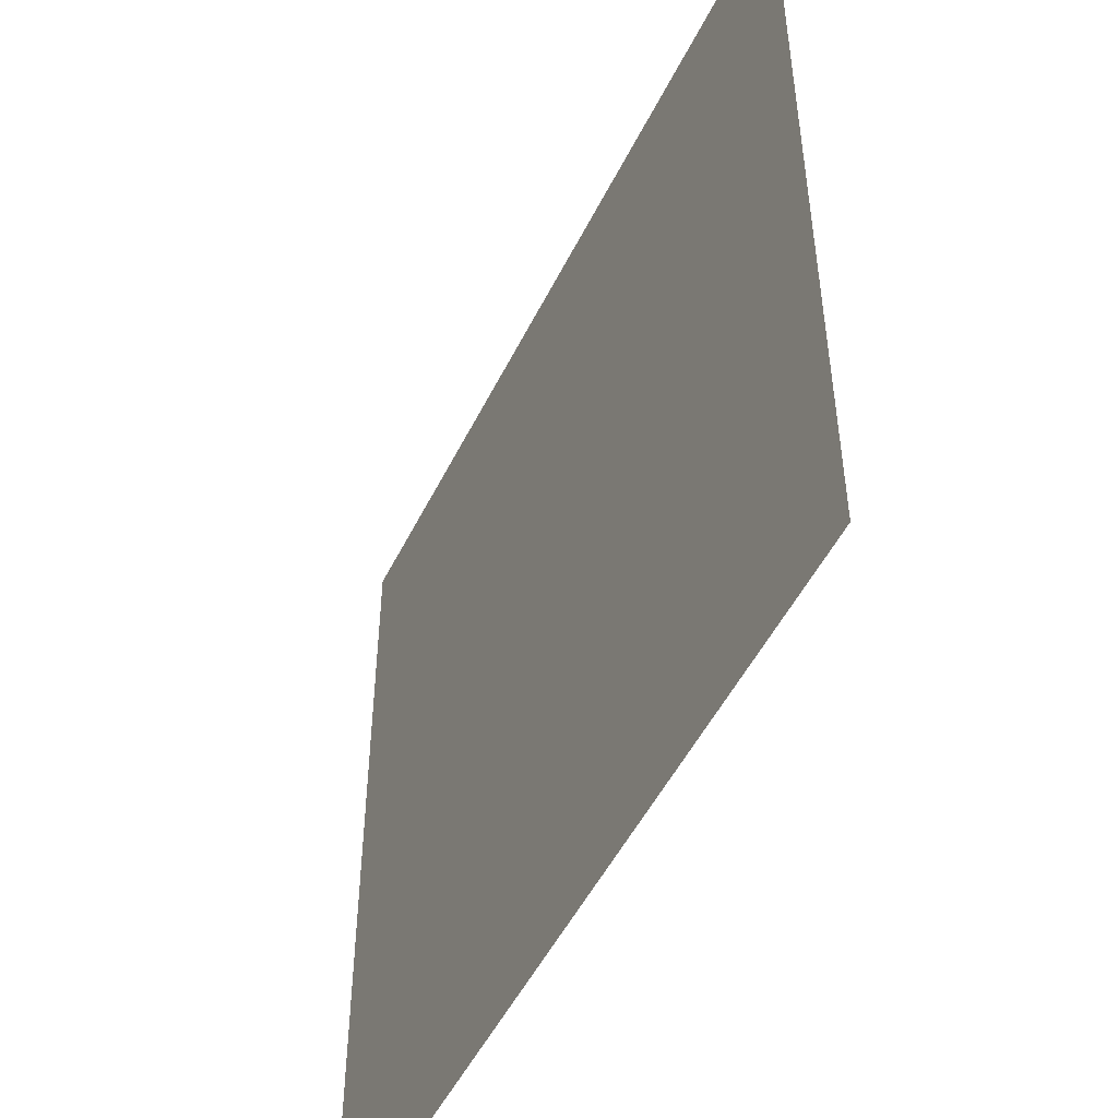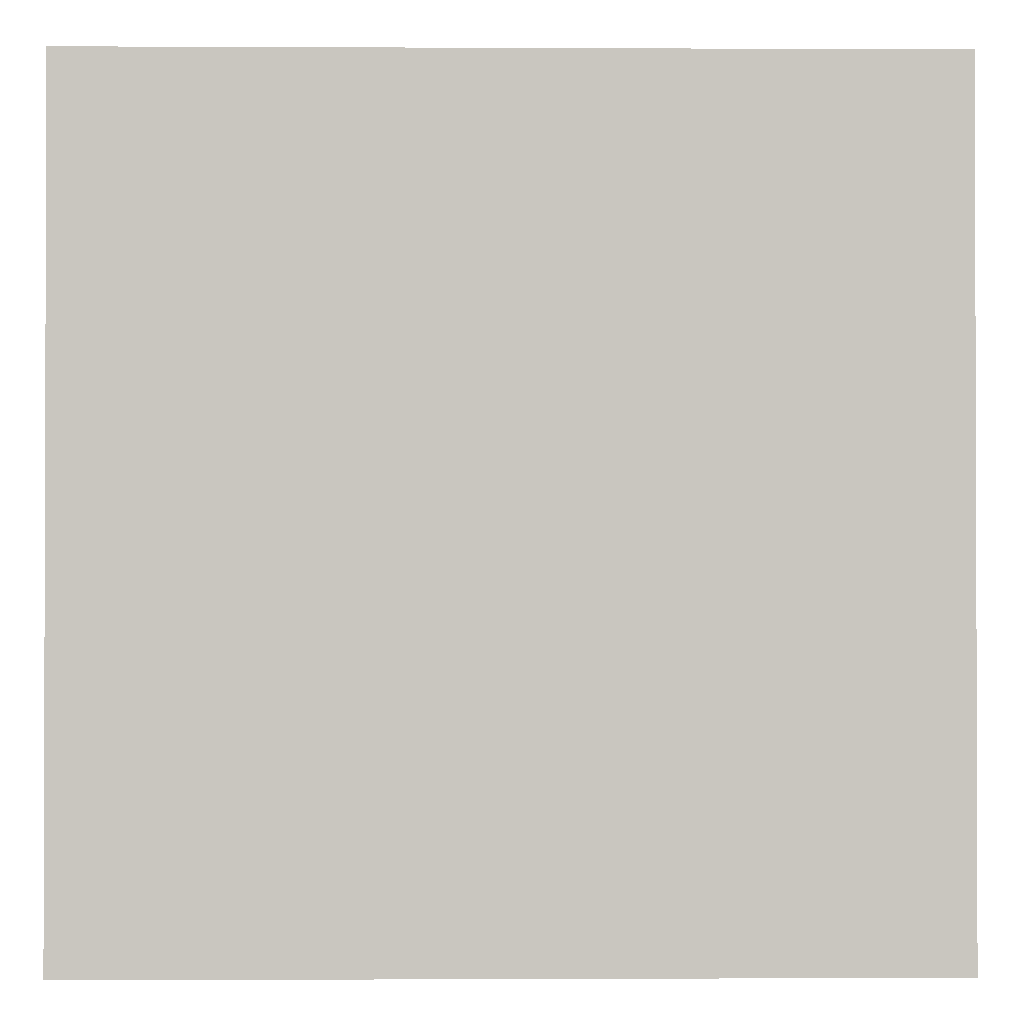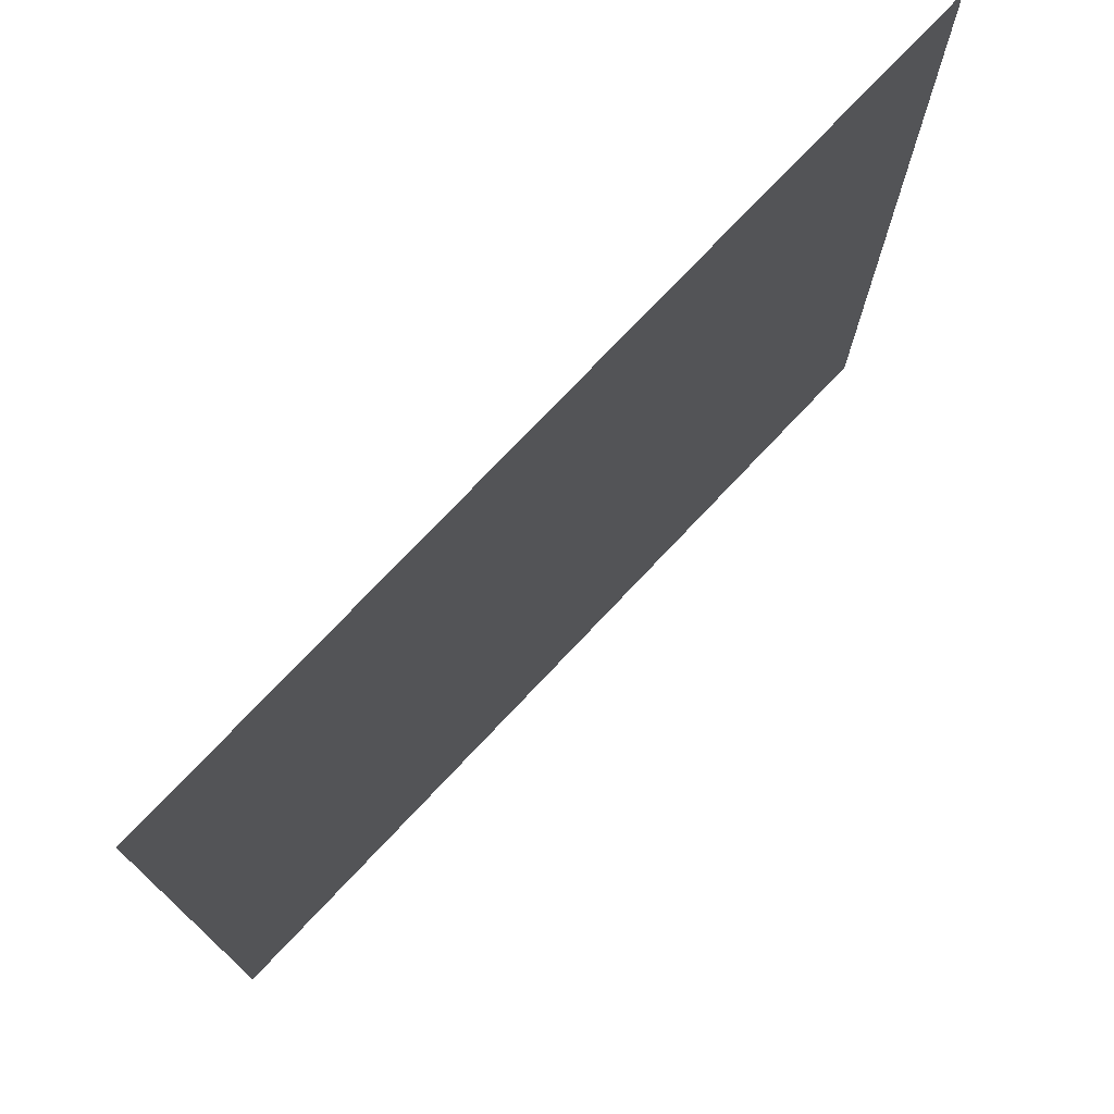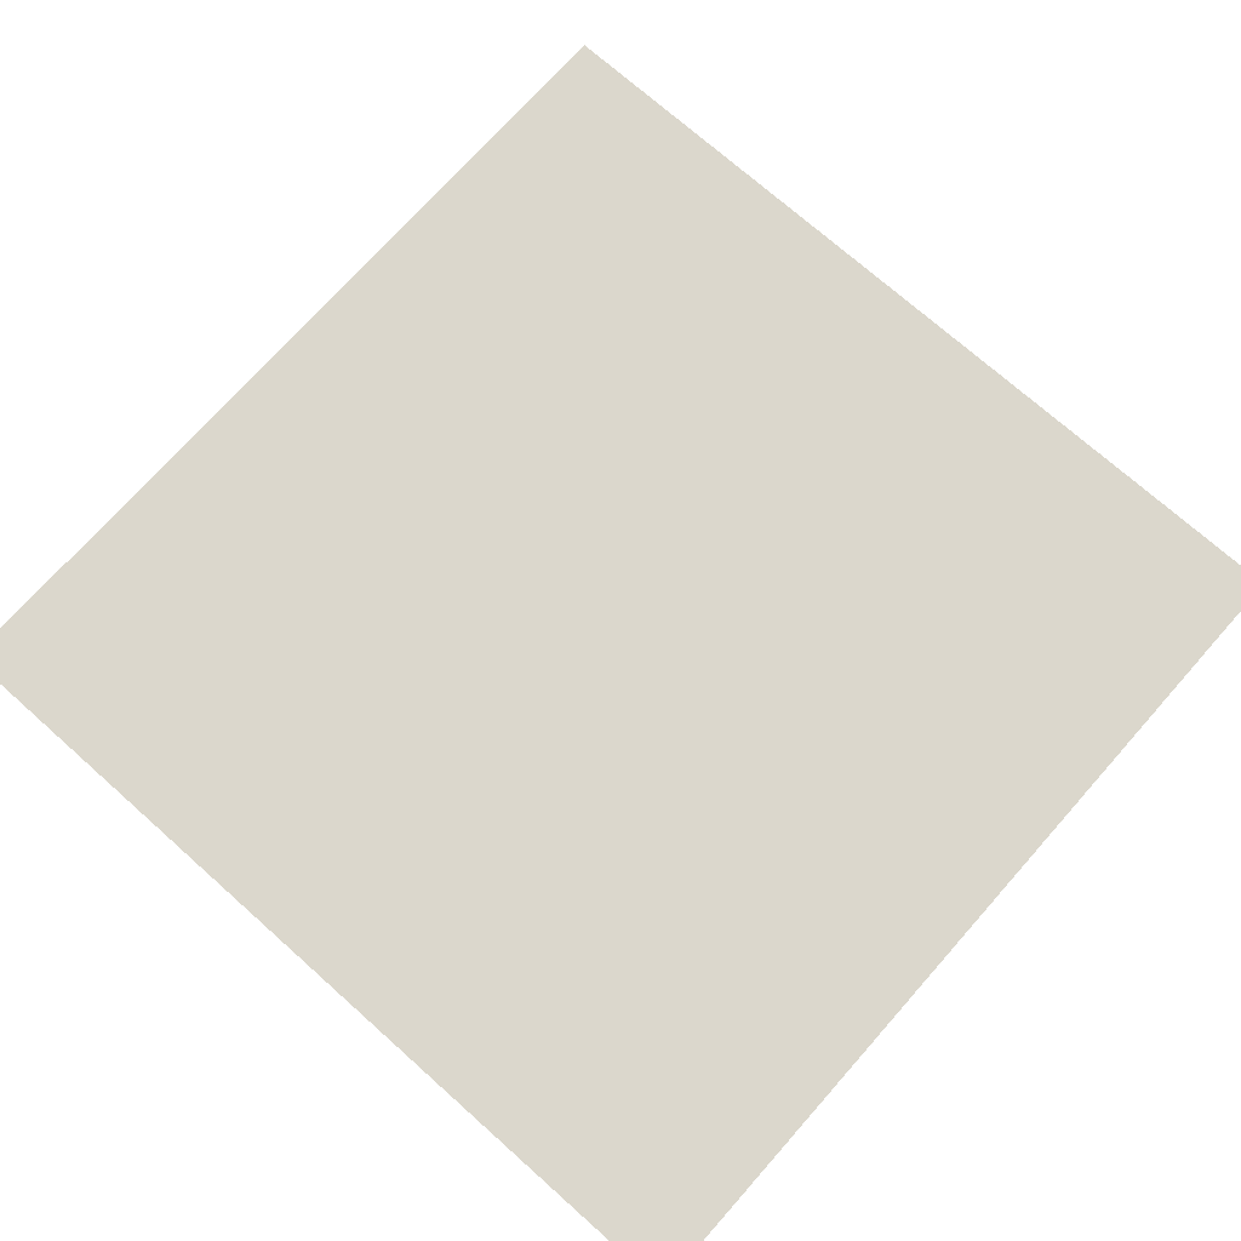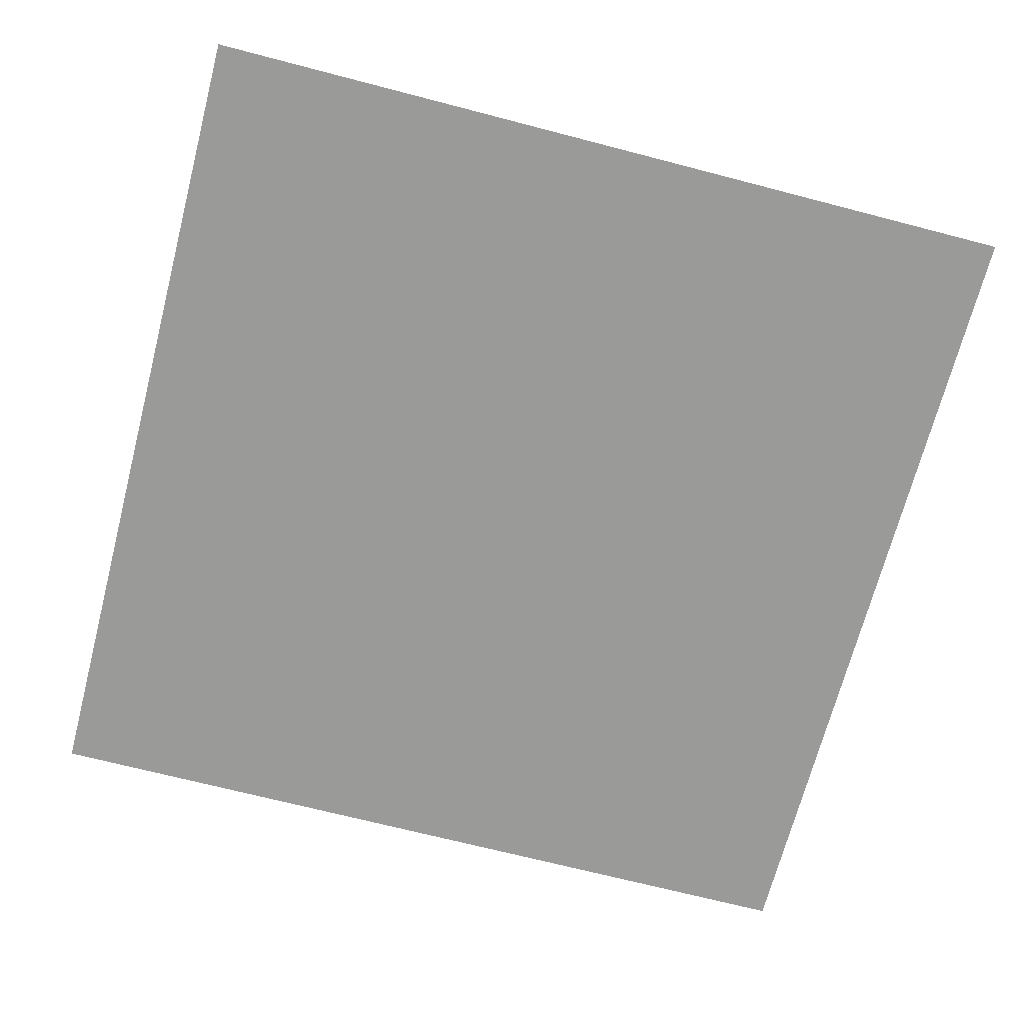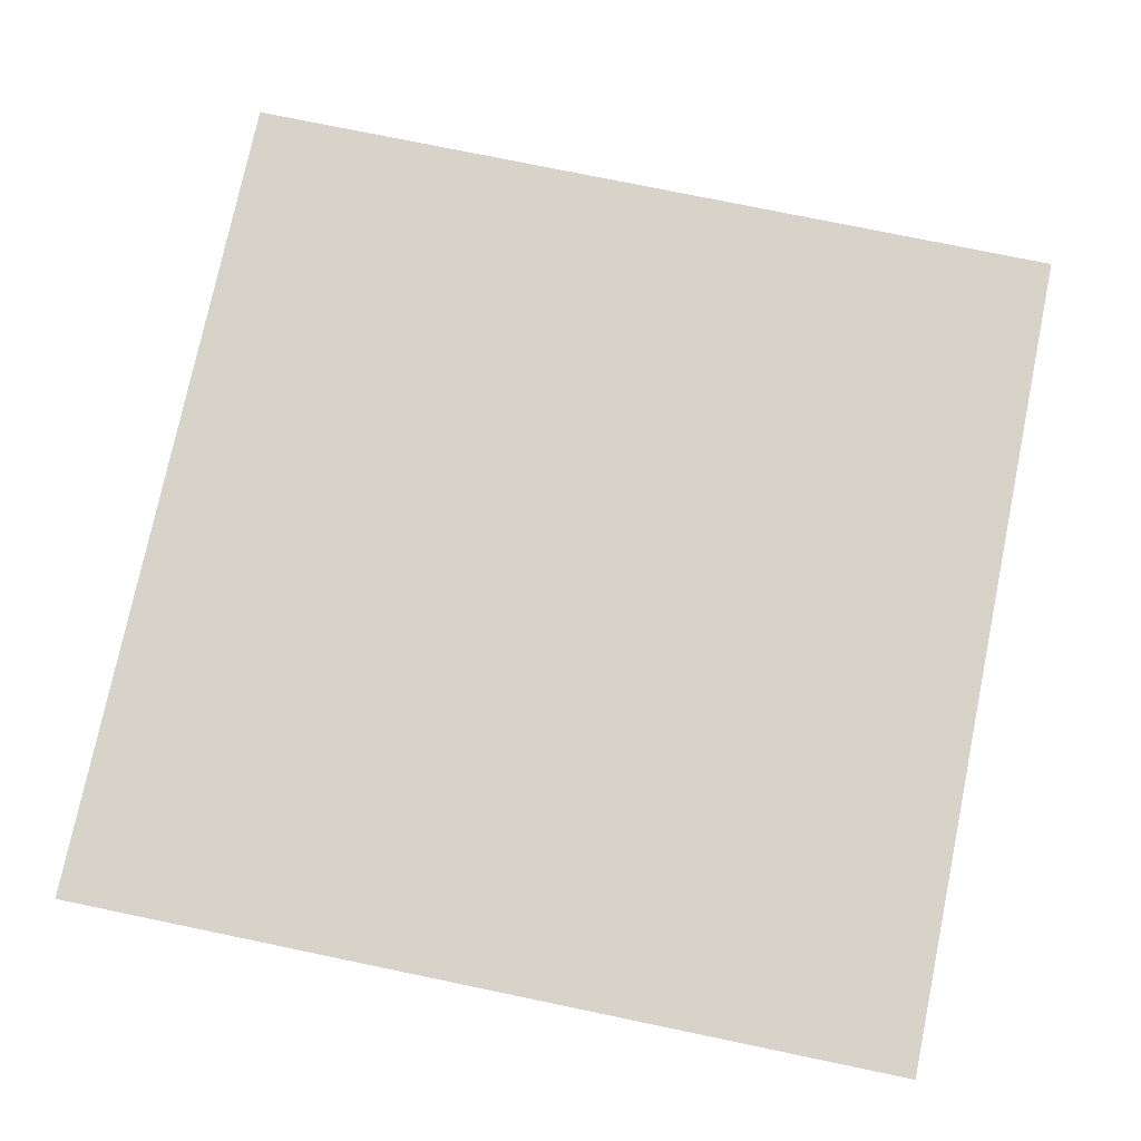
<metadata>
{"format":"obj","ext":"obj","renderer":"f3d","projection":"perspective","resolution":1024,"background":"white","views":[{"elev":-50.3,"azim":64.4,"up":"+Y"},{"elev":-1.0,"azim":-1.0,"up":"+Y"},{"elev":75.5,"azim":133.4,"up":"+Y"},{"elev":73.1,"azim":131.6,"up":"+Z"},{"elev":-69.2,"azim":-104.6,"up":"+Z"},{"elev":75.9,"azim":101.7,"up":"+Z"}]}
</metadata>
<code>
o quad
v 0 0 0
v 0 1 0
v 1 1 0
v 1 0 0
f 1 2 3
f 1 3 4

</code>
